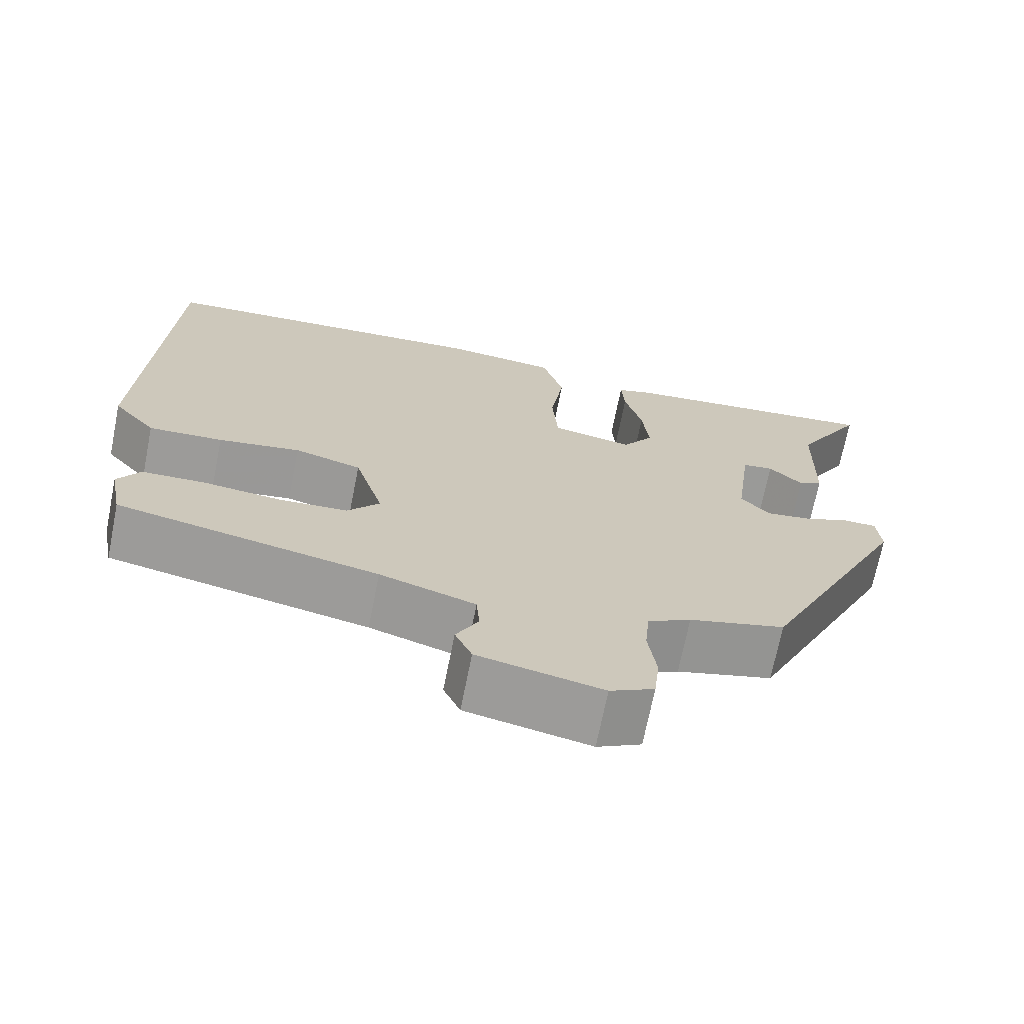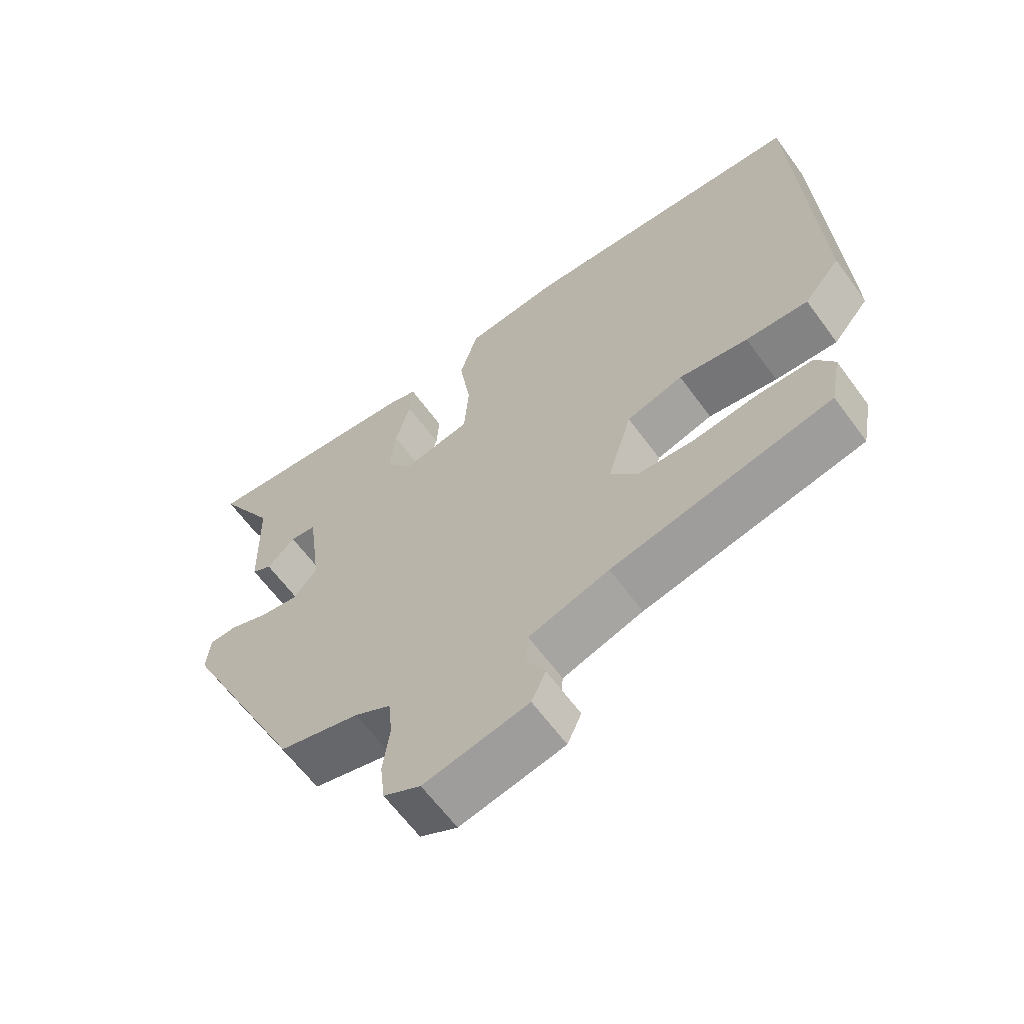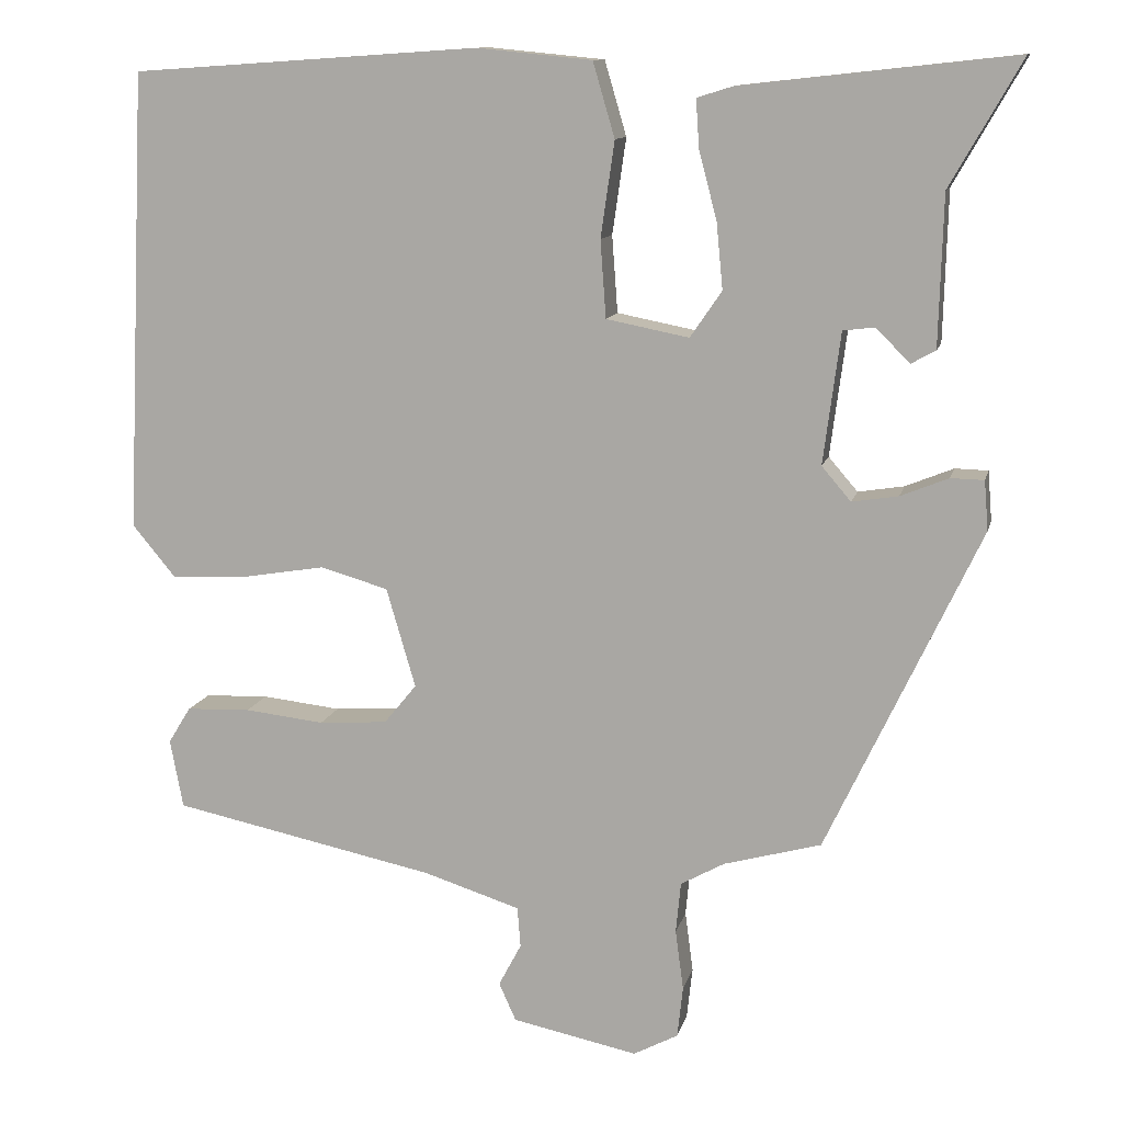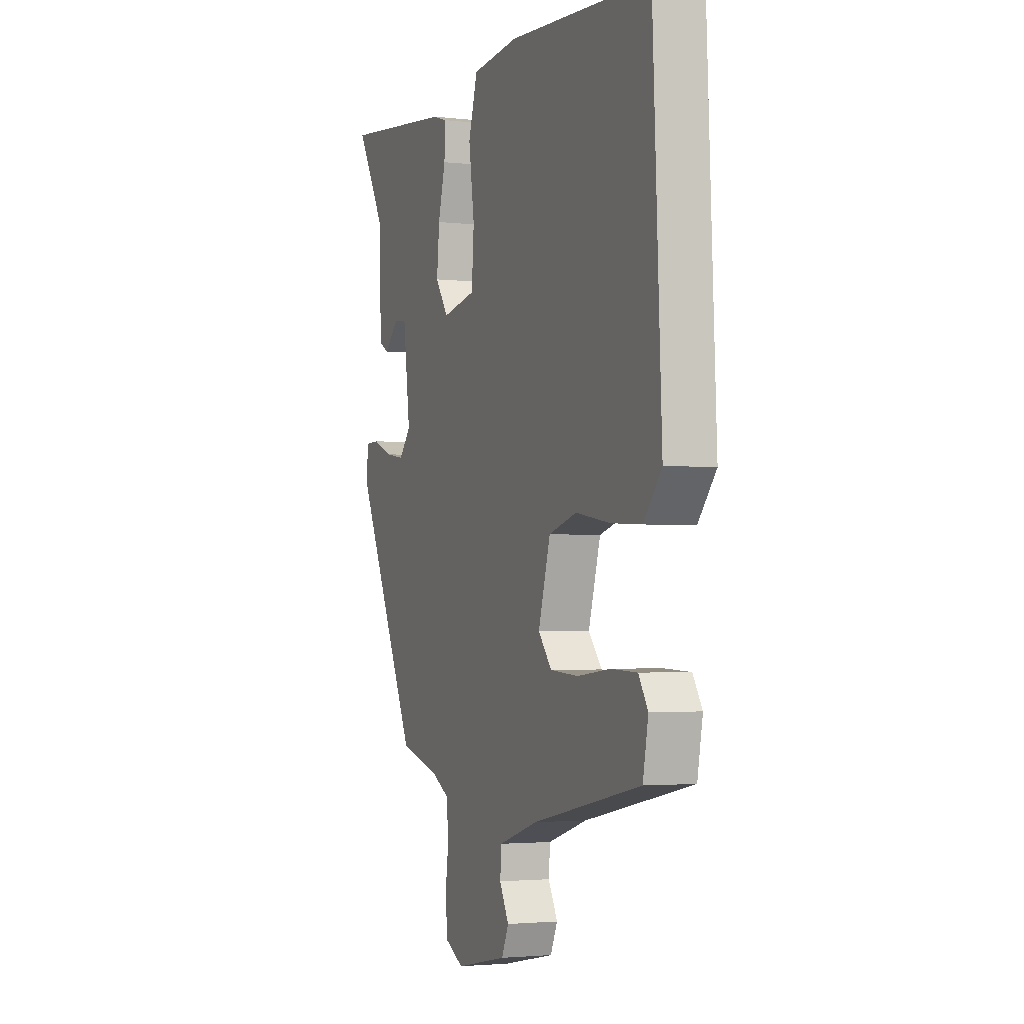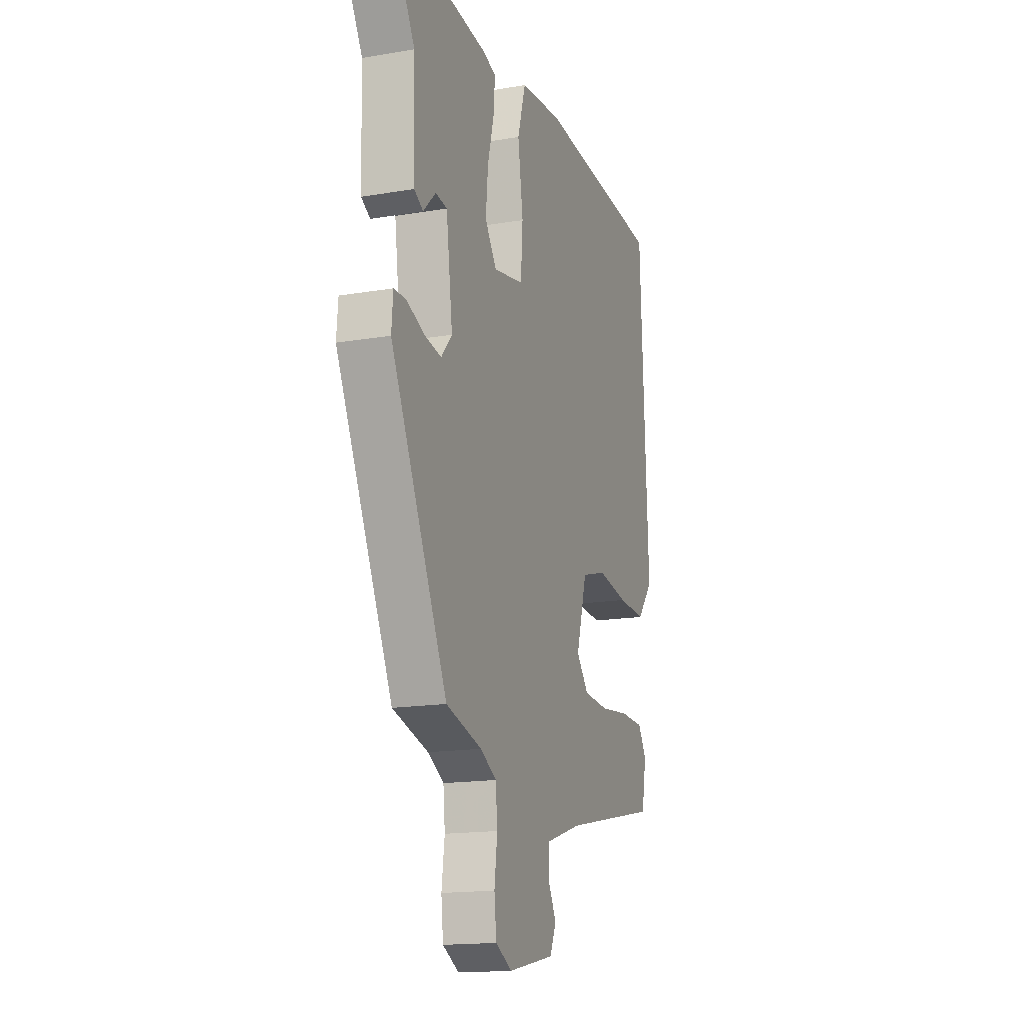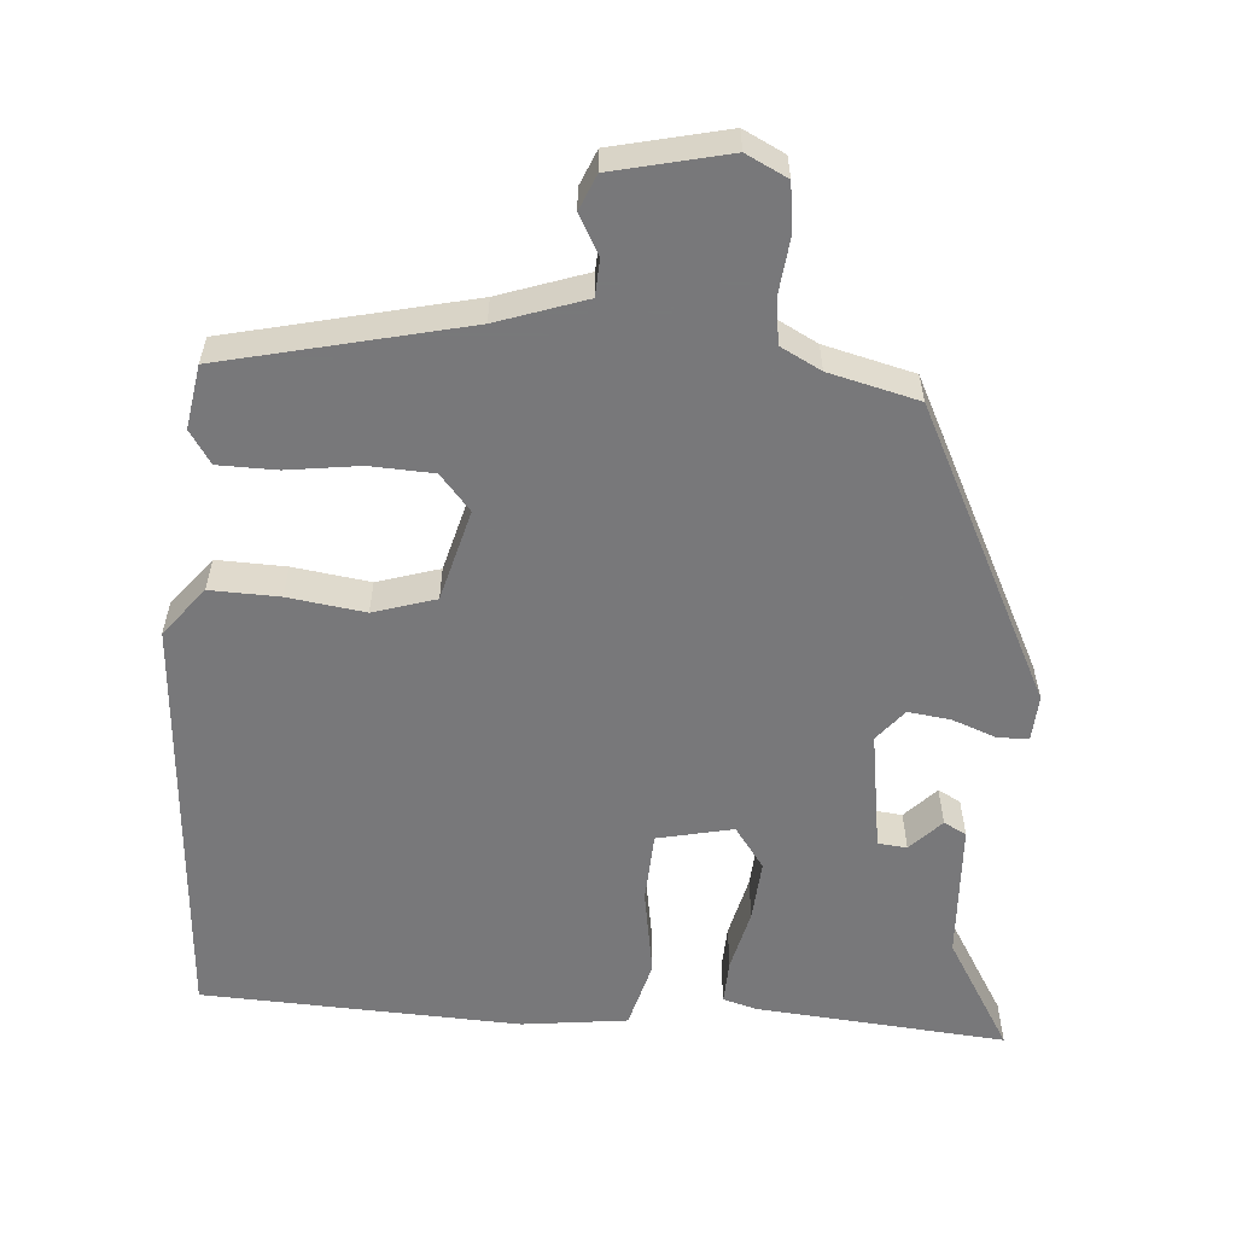
<metadata>
{"format":"obj","ext":"obj","renderer":"f3d","projection":"perspective","resolution":1024,"background":"white","views":[{"elev":-70.2,"azim":168.7,"up":"+Z"},{"elev":-63.3,"azim":36.2,"up":"+Z"},{"elev":11.6,"azim":-167.3,"up":"+Z"},{"elev":-2.6,"azim":68.2,"up":"+Z"},{"elev":-16.2,"azim":-70.6,"up":"+Z"},{"elev":-57.6,"azim":177.0,"up":"+Y"}]}
</metadata>
<code>
v -0.356 0.07 -0.448
v -0.545 0.07 -0.048
v -0.54 0.07 0.013
v -0.499 0.07 0.014
v -0.44 0.07 -0.01
v -0.383 0.07 -0.019
v -0.347 0.07 0.023
v -0.368 0.07 0.185
v -0.407 0.07 0.19
v -0.449 0.07 0.148
v -0.479 0.07 0.165
v -0.484 0.07 0.35
v -0.572 0.07 0.505
v -0.236 0.07 0.468
v -0.191 0.07 0.454
v -0.195 0.07 0.394
v -0.217 0.07 0.311
v -0.225 0.07 0.229
v -0.186 0.07 0.172
v -0.084 0.07 0.192
v -0.077 0.07 0.287
v -0.094 0.07 0.405
v -0.067 0.07 0.497
v 0.075 0.07 0.511
v 0.503 0.07 0.482
v 0.529 0.07 -0.086
v 0.475 0.07 -0.151
v 0.382 0.07 -0.146
v 0.279 0.07 -0.129
v 0.195 0.07 -0.153
v 0.159 0.07 -0.276
v 0.199 0.07 -0.325
v 0.284 0.07 -0.331
v 0.382 0.07 -0.32
v 0.461 0.07 -0.323
v 0.489 0.07 -0.368
v 0.473 0.07 -0.453
v 0.147 0.07 -0.521
v 0.028 0.07 -0.559
v 0.024 0.07 -0.609
v 0.052 0.07 -0.662
v 0.031 0.07 -0.709
v -0.124 0.07 -0.741
v -0.179 0.07 -0.712
v -0.186 0.07 -0.649
v -0.176 0.07 -0.574
v -0.182 0.07 -0.511
v -0.236 0.07 -0.481
v -0.356 0 -0.448
v -0.545 0 -0.048
v -0.54 0 0.013
v -0.499 0 0.014
v -0.44 0 -0.01
v -0.383 0 -0.019
v -0.347 0 0.023
v -0.368 0 0.185
v -0.407 0 0.19
v -0.449 0 0.148
v -0.479 0 0.165
v -0.484 0 0.35
v -0.572 0 0.505
v -0.236 0 0.468
v -0.191 0 0.454
v -0.195 0 0.394
v -0.217 0 0.311
v -0.225 0 0.229
v -0.186 0 0.172
v -0.084 0 0.192
v -0.077 0 0.287
v -0.094 0 0.405
v -0.067 0 0.497
v 0.075 0 0.511
v 0.503 0 0.482
v 0.529 0 -0.086
v 0.475 0 -0.151
v 0.382 0 -0.146
v 0.279 0 -0.129
v 0.195 0 -0.153
v 0.159 0 -0.276
v 0.199 0 -0.325
v 0.284 0 -0.331
v 0.382 0 -0.32
v 0.461 0 -0.323
v 0.489 0 -0.368
v 0.473 0 -0.453
v 0.147 0 -0.521
v 0.028 0 -0.559
v 0.024 0 -0.609
v 0.052 0 -0.662
v 0.031 0 -0.709
v -0.124 0 -0.741
v -0.179 0 -0.712
v -0.186 0 -0.649
v -0.176 0 -0.574
v -0.182 0 -0.511
v -0.236 0 -0.481
f 44 45 46
f 43 44 46
f 42 43 46
f 41 42 46
f 40 41 46
f 39 40 46 47
f 38 39 47 48
f 38 48 1
f 37 38 1
f 36 37 1
f 35 36 1
f 34 35 1
f 33 34 1
f 27 28 29
f 26 27 29
f 25 26 29
f 24 25 29
f 23 24 29
f 22 23 29
f 21 22 29
f 20 21 29 30
f 19 20 30 31
f 15 16 17
f 14 15 17
f 13 14 17
f 12 13 17
f 12 17 18
f 9 10 11 12
f 12 18 19
f 9 12 19
f 8 9 19
f 3 4 5
f 2 3 5
f 1 2 5
f 1 5 6
f 32 33 1
f 1 6 7
f 32 1 7
f 31 32 7
f 7 8 19 31
f 94 93 92
f 94 92 91
f 94 91 90
f 94 90 89
f 94 89 88
f 95 94 88 87
f 96 95 87 86
f 49 96 86
f 49 86 85
f 49 85 84
f 49 84 83
f 49 83 82
f 49 82 81
f 77 76 75
f 77 75 74
f 77 74 73
f 77 73 72
f 77 72 71
f 77 71 70
f 77 70 69
f 78 77 69 68
f 79 78 68 67
f 65 64 63
f 65 63 62
f 65 62 61
f 65 61 60
f 66 65 60
f 60 59 58 57
f 67 66 60
f 67 60 57
f 67 57 56
f 53 52 51
f 53 51 50
f 53 50 49
f 54 53 49
f 49 81 80
f 55 54 49
f 55 49 80
f 55 80 79
f 79 67 56 55
f 1 49 50 2
f 2 50 51 3
f 3 51 52 4
f 4 52 53 5
f 5 53 54 6
f 6 54 55 7
f 7 55 56 8
f 8 56 57 9
f 9 57 58 10
f 10 58 59 11
f 11 59 60 12
f 12 60 61 13
f 13 61 62 14
f 14 62 63 15
f 15 63 64 16
f 16 64 65 17
f 17 65 66 18
f 18 66 67 19
f 19 67 68 20
f 20 68 69 21
f 21 69 70 22
f 22 70 71 23
f 23 71 72 24
f 24 72 73 25
f 25 73 74 26
f 26 74 75 27
f 27 75 76 28
f 28 76 77 29
f 29 77 78 30
f 30 78 79 31
f 31 79 80 32
f 32 80 81 33
f 33 81 82 34
f 34 82 83 35
f 35 83 84 36
f 36 84 85 37
f 37 85 86 38
f 38 86 87 39
f 39 87 88 40
f 40 88 89 41
f 41 89 90 42
f 42 90 91 43
f 43 91 92 44
f 44 92 93 45
f 45 93 94 46
f 46 94 95 47
f 47 95 96 48
f 48 96 49 1

</code>
